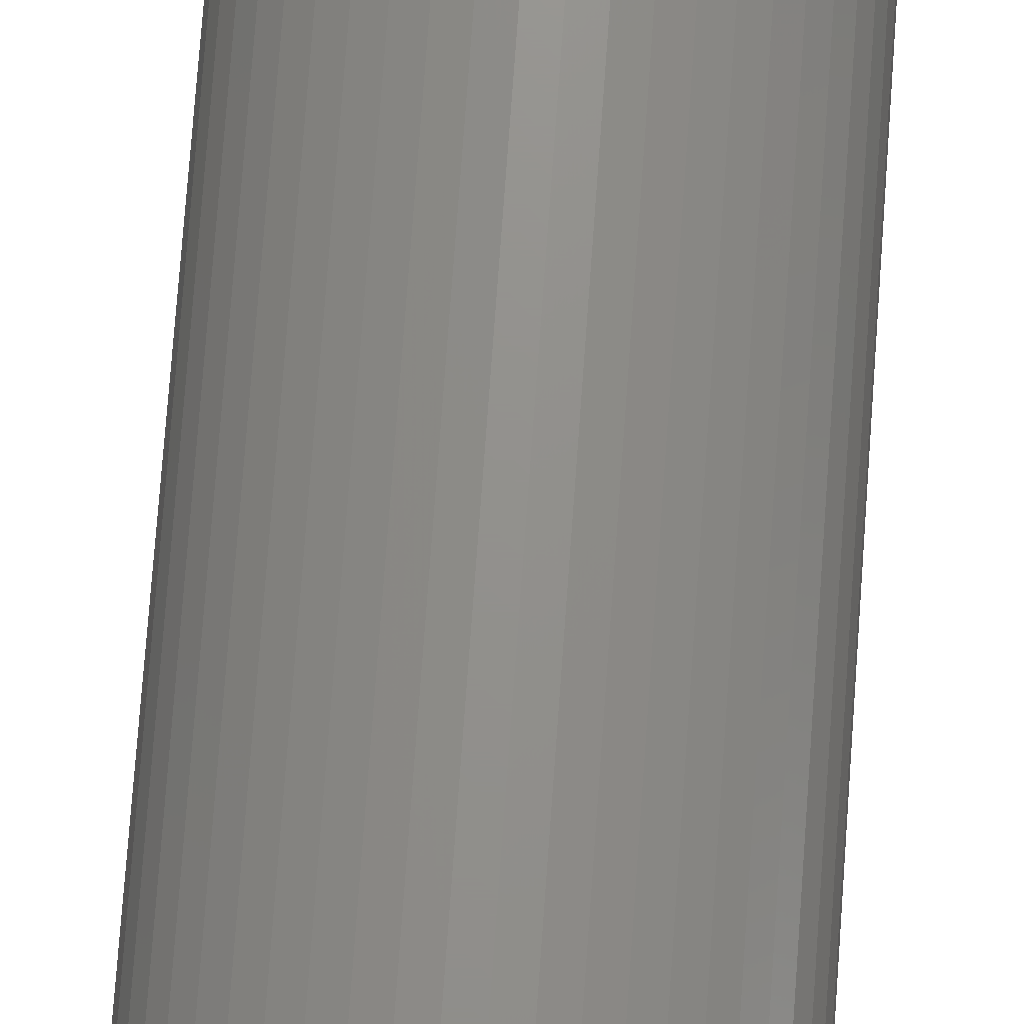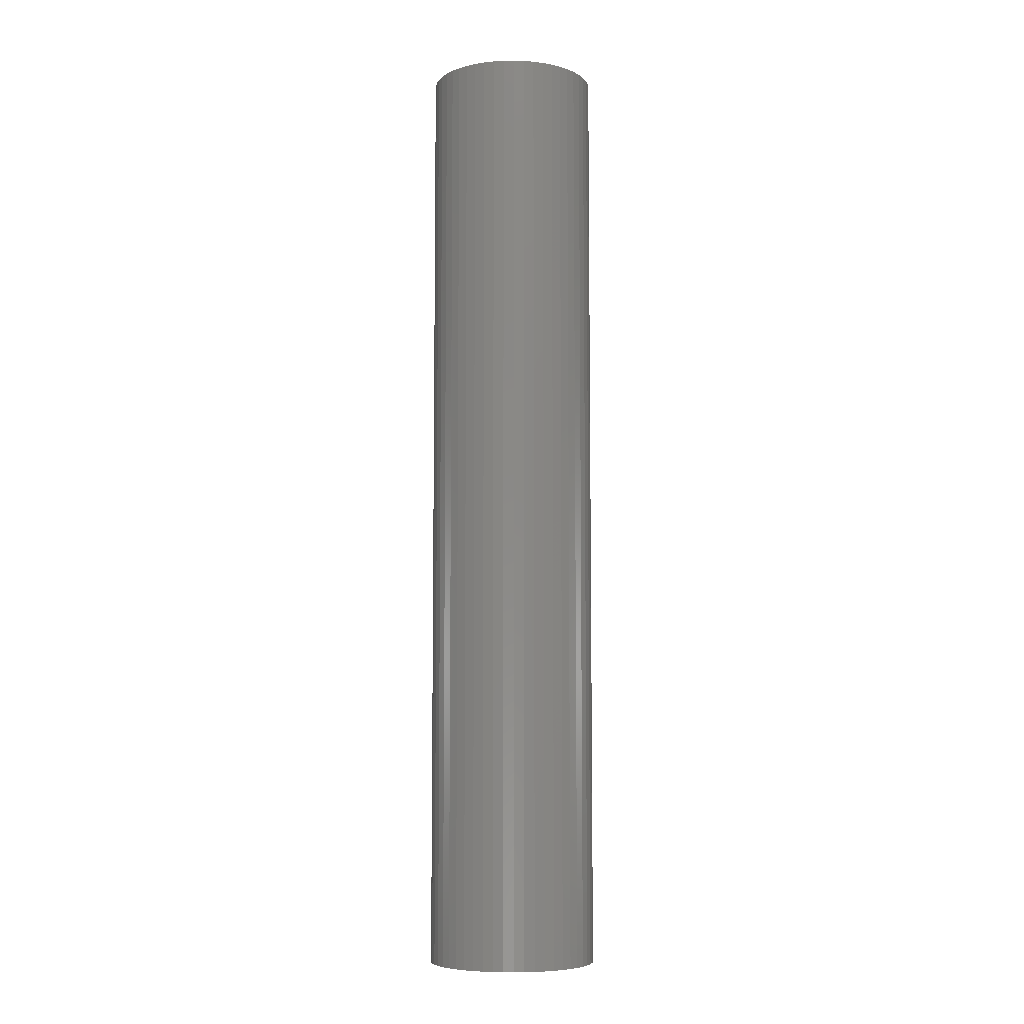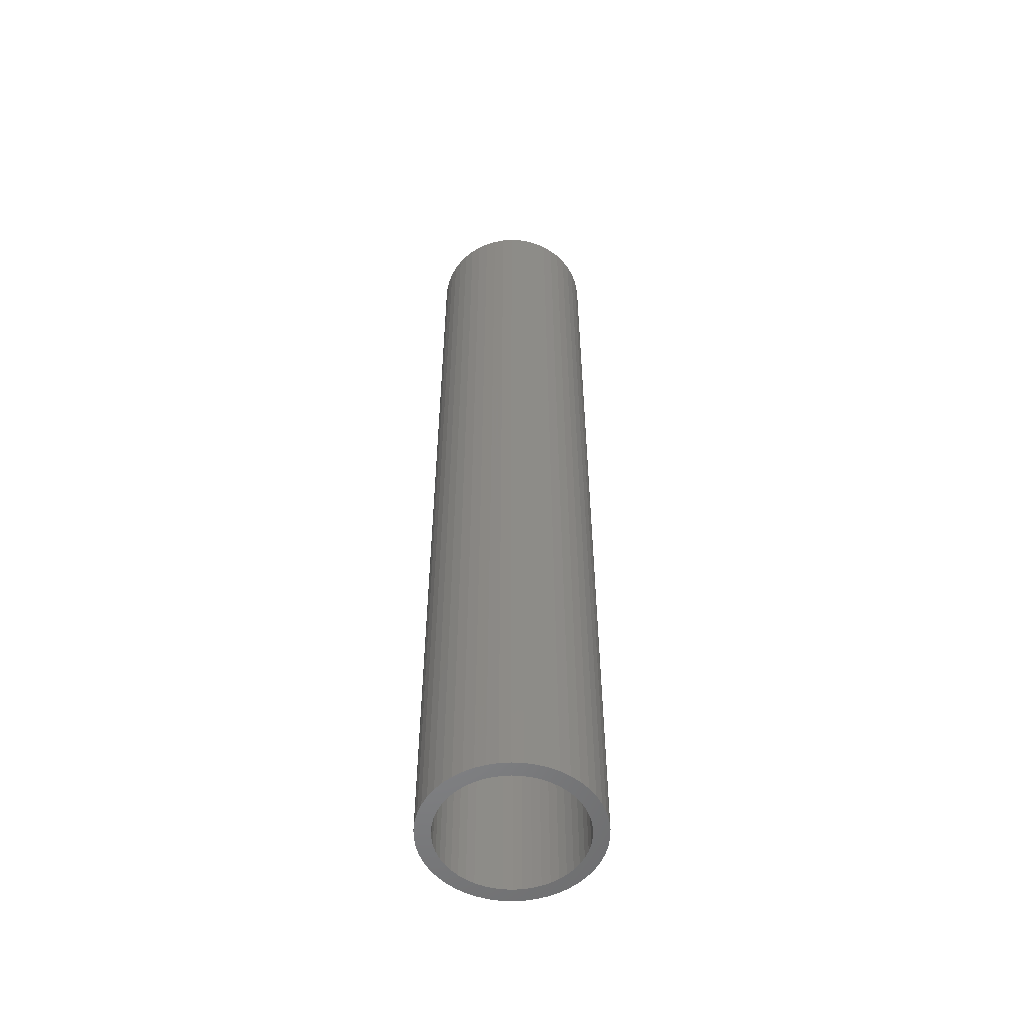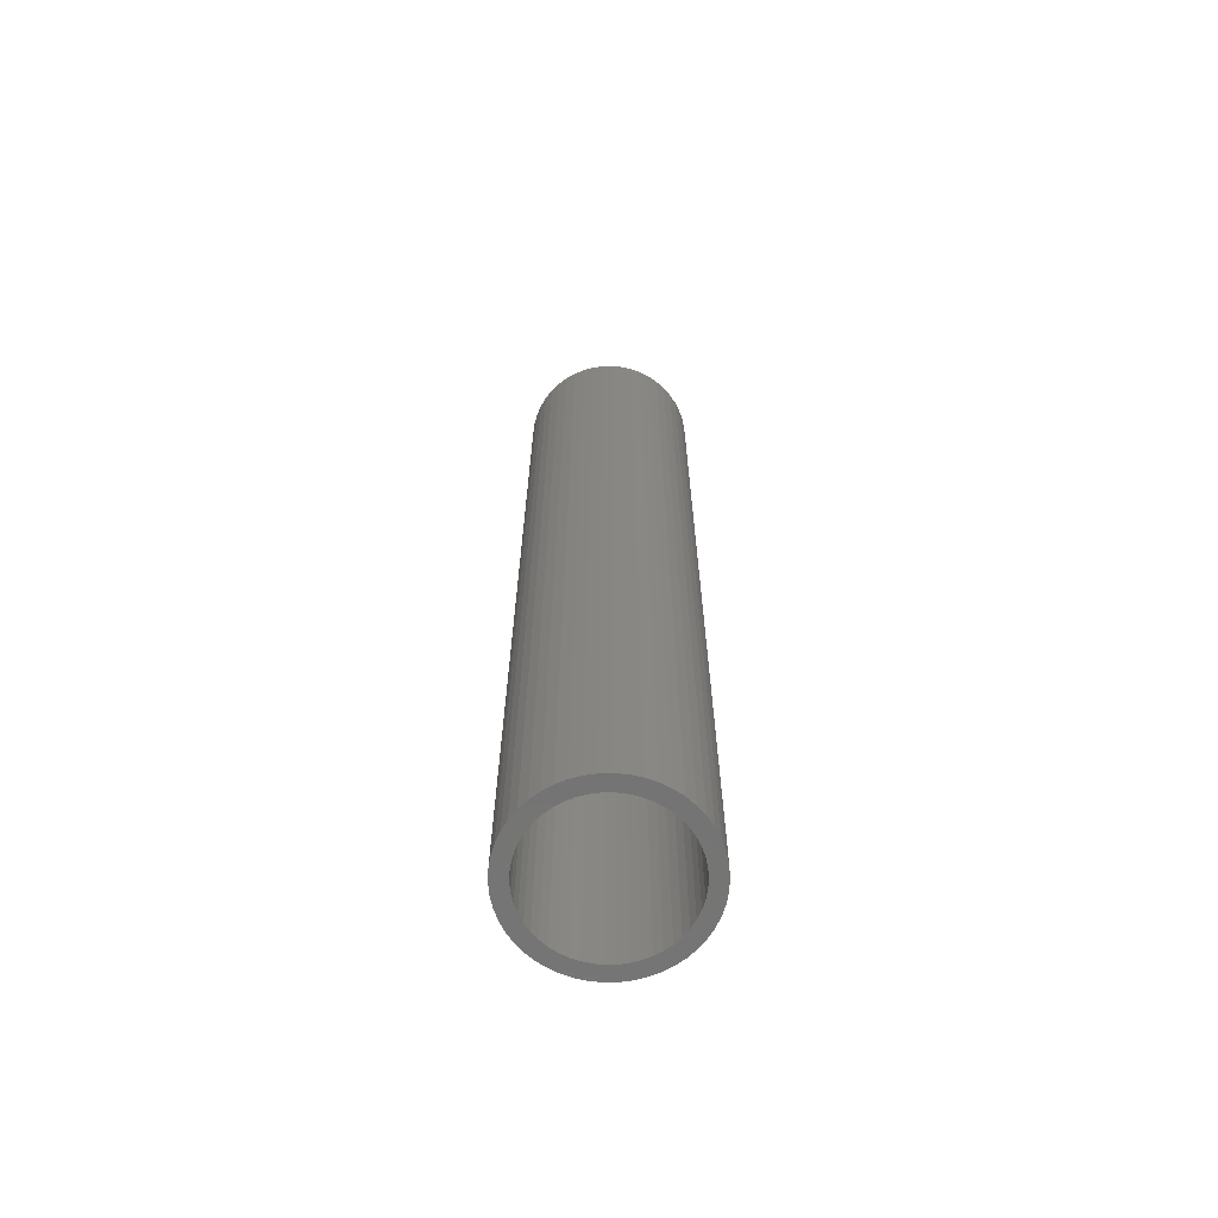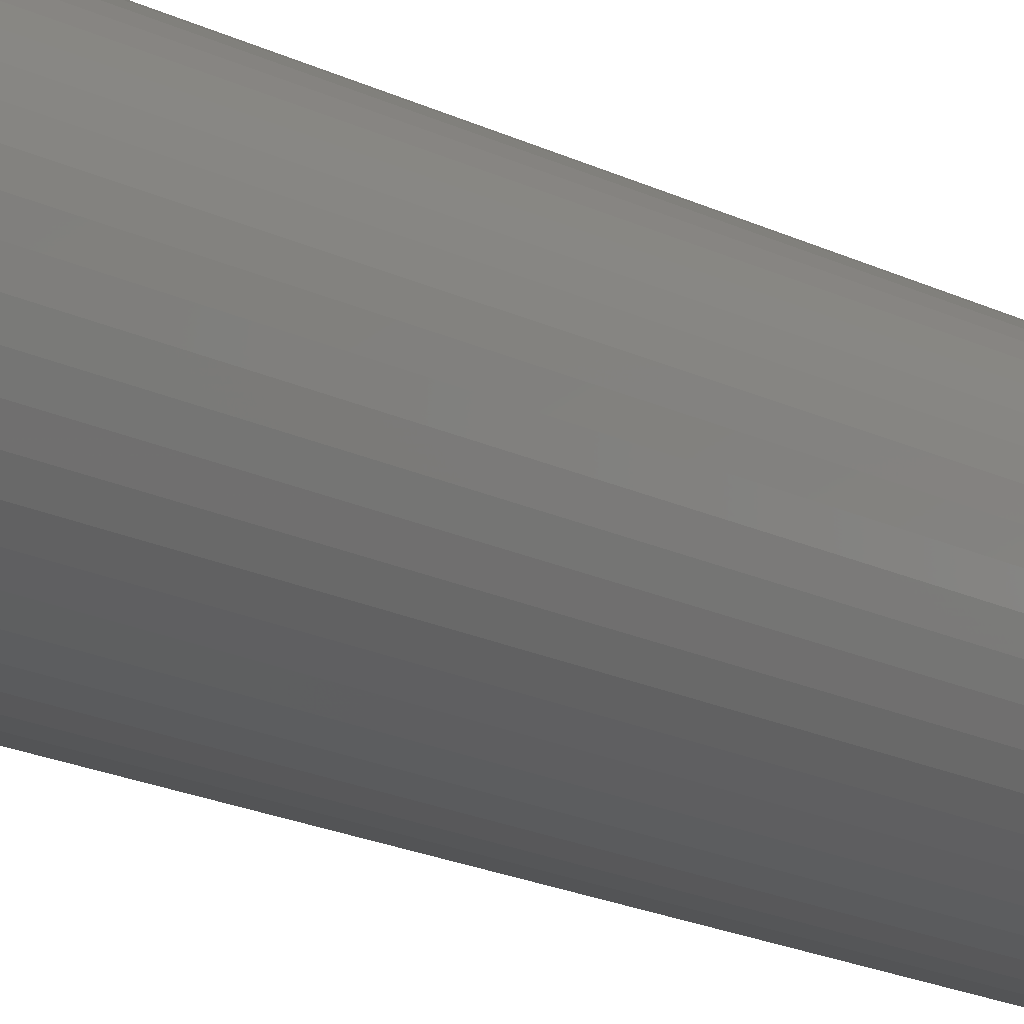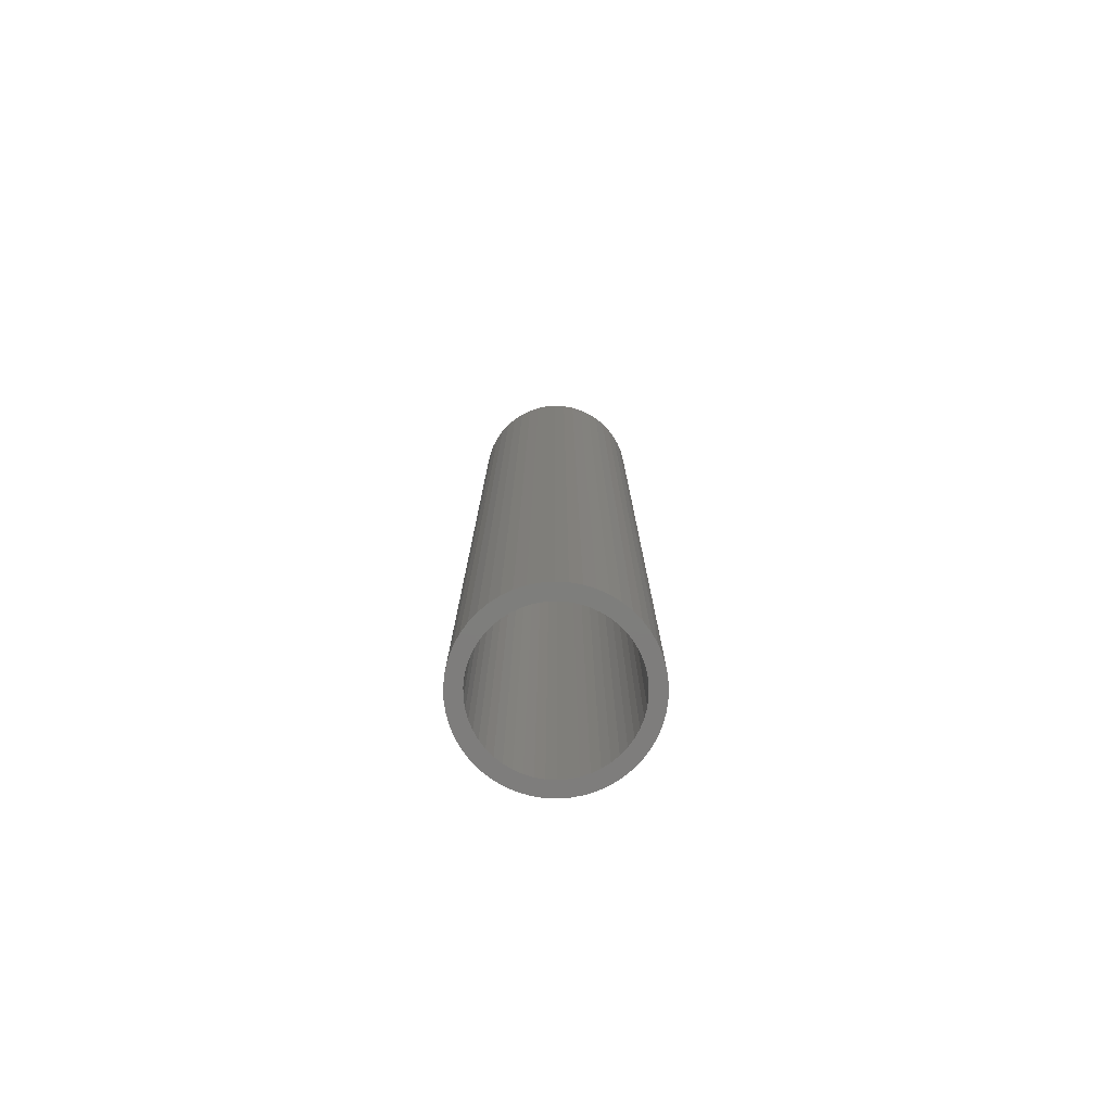
<metadata>
{"format":"stl","ext":"stl","renderer":"f3d","projection":"perspective","resolution":1024,"background":"white","views":[{"elev":71.9,"azim":4.1,"up":"+Y"},{"elev":-6.9,"azim":160.8,"up":"+Z"},{"elev":-54.2,"azim":90.4,"up":"+Z"},{"elev":-66.4,"azim":73.3,"up":"+Z"},{"elev":-15.8,"azim":41.7,"up":"+Y"},{"elev":-77.6,"azim":155.4,"up":"+Z"}]}
</metadata>
<code>
# stl→obj: 200 verts, 400 faces
v 8.5 0 47.5
v 8.433 1.065 -47.5
v 8.433 1.065 47.5
v 8.5 0 -47.5
v -8.5 0 -47.5
v -8.433 1.065 47.5
v -8.433 1.065 -47.5
v -8.5 0 47.5
v 0.5337 8.483 -47.5
v -0.5337 8.483 47.5
v 0.5337 8.483 47.5
v -0.5337 8.483 -47.5
v -0.5337 -8.483 -47.5
v 0.5337 -8.483 47.5
v -0.5337 -8.483 47.5
v 0.5337 -8.483 -47.5
v 6.196 5.819 -47.5
v 5.418 6.549 47.5
v 6.196 5.819 47.5
v 5.418 6.549 -47.5
v -5.418 6.549 -47.5
v -6.196 5.819 47.5
v -5.418 6.549 47.5
v -6.196 5.819 -47.5
v -2.627 8.084 -47.5
v -3.619 7.691 47.5
v -2.627 8.084 47.5
v -3.619 7.691 -47.5
v 7.903 3.129 47.5
v 7.449 4.095 -47.5
v 7.449 4.095 47.5
v 7.903 3.129 -47.5
v 3.619 7.691 -47.5
v 2.627 8.084 47.5
v 3.619 7.691 47.5
v 2.627 8.084 -47.5
v 1.593 8.349 47.5
v 1.593 8.349 -47.5
v 4.555 7.177 -47.5
v 4.555 7.177 47.5
v -7.903 3.129 -47.5
v -7.449 4.095 47.5
v -7.449 4.095 -47.5
v -7.903 3.129 47.5
v 7 0 47.5
v 6.945 0.8773 47.5
v 8.233 2.114 47.5
v 8.433 -1.065 47.5
v 6.78 1.741 47.5
v 6.945 -0.8773 47.5
v 6.508 2.577 47.5
v 8.233 -2.114 47.5
v 6.78 -1.741 47.5
v 6.134 3.372 47.5
v 6.877 4.996 47.5
v 5.663 4.114 47.5
v 5.103 4.792 47.5
v 4.462 5.394 47.5
v 3.751 5.91 47.5
v 2.98 6.334 47.5
v 2.163 6.657 47.5
v 1.312 6.876 47.5
v 0.4395 6.986 47.5
v -0.4395 6.986 47.5
v -1.312 6.876 47.5
v -1.593 8.349 47.5
v -2.163 6.657 47.5
v -2.98 6.334 47.5
v -3.751 5.91 47.5
v -4.555 7.177 47.5
v -4.462 5.394 47.5
v -5.103 4.792 47.5
v -5.663 4.114 47.5
v -6.877 4.996 47.5
v -6.134 3.372 47.5
v -6.508 2.577 47.5
v -6.78 1.741 47.5
v -8.233 2.114 47.5
v 7.903 -3.129 47.5
v 6.508 -2.577 47.5
v 7.449 -4.095 47.5
v 6.134 -3.372 47.5
v 6.877 -4.996 47.5
v 5.663 -4.114 47.5
v 6.196 -5.819 47.5
v 5.103 -4.792 47.5
v 5.418 -6.549 47.5
v 4.462 -5.394 47.5
v 4.555 -7.177 47.5
v 3.751 -5.91 47.5
v 3.619 -7.691 47.5
v 2.98 -6.334 47.5
v 2.627 -8.084 47.5
v 2.163 -6.657 47.5
v 1.593 -8.349 47.5
v 1.312 -6.876 47.5
v 0.4395 -6.986 47.5
v -0.4395 -6.986 47.5
v -1.312 -6.876 47.5
v -1.593 -8.349 47.5
v -2.163 -6.657 47.5
v -2.627 -8.084 47.5
v -2.98 -6.334 47.5
v -3.619 -7.691 47.5
v -3.751 -5.91 47.5
v -4.555 -7.177 47.5
v -4.462 -5.394 47.5
v -5.418 -6.549 47.5
v -5.103 -4.792 47.5
v -6.196 -5.819 47.5
v -5.663 -4.114 47.5
v -6.877 -4.996 47.5
v -6.134 -3.372 47.5
v -7.449 -4.095 47.5
v -6.508 -2.577 47.5
v -7.903 -3.129 47.5
v -6.78 -1.741 47.5
v -8.233 -2.114 47.5
v -6.945 -0.8773 47.5
v -8.433 -1.065 47.5
v -7 0 47.5
v -6.945 0.8773 47.5
v -1.593 8.349 -47.5
v 7 0 -47.5
v 8.433 -1.065 -47.5
v 6.945 -0.8773 -47.5
v 8.233 -2.114 -47.5
v 6.78 -1.741 -47.5
v 7.903 -3.129 -47.5
v 6.945 0.8773 -47.5
v 6.508 -2.577 -47.5
v 7.449 -4.095 -47.5
v 8.233 2.114 -47.5
v 6.78 1.741 -47.5
v 6.134 -3.372 -47.5
v 6.877 -4.996 -47.5
v 5.663 -4.114 -47.5
v 6.196 -5.819 -47.5
v 5.103 -4.792 -47.5
v 5.418 -6.549 -47.5
v 4.462 -5.394 -47.5
v 4.555 -7.177 -47.5
v 3.751 -5.91 -47.5
v 3.619 -7.691 -47.5
v 2.98 -6.334 -47.5
v 2.627 -8.084 -47.5
v 2.163 -6.657 -47.5
v 1.593 -8.349 -47.5
v 1.312 -6.876 -47.5
v 0.4395 -6.986 -47.5
v -0.4395 -6.986 -47.5
v -1.312 -6.876 -47.5
v -1.593 -8.349 -47.5
v -2.163 -6.657 -47.5
v -2.627 -8.084 -47.5
v -2.98 -6.334 -47.5
v -3.619 -7.691 -47.5
v -3.751 -5.91 -47.5
v -4.555 -7.177 -47.5
v -4.462 -5.394 -47.5
v -5.418 -6.549 -47.5
v -5.103 -4.792 -47.5
v -6.196 -5.819 -47.5
v -5.663 -4.114 -47.5
v -6.877 -4.996 -47.5
v -6.134 -3.372 -47.5
v -7.449 -4.095 -47.5
v -6.508 -2.577 -47.5
v -7.903 -3.129 -47.5
v -6.78 -1.741 -47.5
v -8.233 -2.114 -47.5
v 6.508 2.577 -47.5
v 6.134 3.372 -47.5
v 6.877 4.996 -47.5
v 5.663 4.114 -47.5
v 5.103 4.792 -47.5
v 4.462 5.394 -47.5
v 3.751 5.91 -47.5
v 2.98 6.334 -47.5
v 2.163 6.657 -47.5
v 1.312 6.876 -47.5
v 0.4395 6.986 -47.5
v -0.4395 6.986 -47.5
v -1.312 6.876 -47.5
v -2.163 6.657 -47.5
v -2.98 6.334 -47.5
v -3.751 5.91 -47.5
v -4.555 7.177 -47.5
v -4.462 5.394 -47.5
v -5.103 4.792 -47.5
v -5.663 4.114 -47.5
v -6.877 4.996 -47.5
v -6.134 3.372 -47.5
v -6.508 2.577 -47.5
v -6.78 1.741 -47.5
v -8.233 2.114 -47.5
v -6.945 0.8773 -47.5
v -7 0 -47.5
v -6.945 -0.8773 -47.5
v -8.433 -1.065 -47.5
f 1 2 3
f 2 1 4
f 5 6 7
f 6 5 8
f 9 10 11
f 10 9 12
f 13 14 15
f 14 13 16
f 17 18 19
f 18 17 20
f 21 22 23
f 22 21 24
f 25 26 27
f 26 25 28
f 29 30 31
f 30 29 32
f 33 34 35
f 34 33 36
f 36 37 34
f 37 36 38
f 39 35 40
f 35 39 33
f 41 42 43
f 42 41 44
f 45 1 3
f 46 3 47
f 1 45 48
f 49 47 29
f 50 48 45
f 51 29 31
f 48 50 52
f 53 52 50
f 3 46 45
f 54 31 55
f 47 49 46
f 29 51 49
f 56 55 19
f 31 54 51
f 55 56 54
f 57 19 18
f 19 57 56
f 58 18 40
f 18 58 57
f 40 59 58
f 35 59 40
f 35 60 59
f 34 60 35
f 34 61 60
f 37 61 34
f 37 62 61
f 11 62 37
f 11 63 62
f 11 64 63
f 10 64 11
f 10 65 64
f 66 65 10
f 66 67 65
f 27 67 66
f 27 68 67
f 26 68 27
f 26 69 68
f 70 69 26
f 69 70 71
f 23 71 70
f 71 23 72
f 22 72 23
f 72 22 73
f 74 73 22
f 73 74 75
f 42 75 74
f 75 42 76
f 44 76 42
f 76 44 77
f 78 77 44
f 52 53 79
f 80 79 53
f 79 80 81
f 82 81 80
f 81 82 83
f 84 83 82
f 83 84 85
f 86 85 84
f 85 86 87
f 88 87 86
f 87 88 89
f 90 89 88
f 90 91 89
f 92 91 90
f 92 93 91
f 94 93 92
f 94 95 93
f 96 95 94
f 96 14 95
f 97 14 96
f 98 14 97
f 98 15 14
f 99 15 98
f 99 100 15
f 101 100 99
f 101 102 100
f 103 102 101
f 103 104 102
f 105 104 103
f 106 105 107
f 105 106 104
f 108 107 109
f 107 108 106
f 110 109 111
f 112 111 113
f 109 110 108
f 114 113 115
f 116 115 117
f 111 112 110
f 118 117 119
f 120 119 121
f 77 78 122
f 113 114 112
f 6 122 78
f 115 116 114
f 122 6 121
f 117 118 116
f 8 121 6
f 119 120 118
f 121 8 120
f 12 66 10
f 66 12 123
f 124 4 125
f 126 125 127
f 4 124 2
f 128 127 129
f 130 2 124
f 131 129 132
f 2 130 133
f 134 133 130
f 125 126 124
f 135 132 136
f 127 128 126
f 129 131 128
f 137 136 138
f 132 135 131
f 136 137 135
f 139 138 140
f 138 139 137
f 141 140 142
f 140 141 139
f 142 143 141
f 144 143 142
f 144 145 143
f 146 145 144
f 146 147 145
f 148 147 146
f 148 149 147
f 16 149 148
f 16 150 149
f 16 151 150
f 13 151 16
f 13 152 151
f 153 152 13
f 153 154 152
f 155 154 153
f 155 156 154
f 157 156 155
f 157 158 156
f 159 158 157
f 158 159 160
f 161 160 159
f 160 161 162
f 163 162 161
f 162 163 164
f 165 164 163
f 164 165 166
f 167 166 165
f 166 167 168
f 169 168 167
f 168 169 170
f 171 170 169
f 133 134 32
f 172 32 134
f 32 172 30
f 173 30 172
f 30 173 174
f 175 174 173
f 174 175 17
f 176 17 175
f 17 176 20
f 177 20 176
f 20 177 39
f 178 39 177
f 178 33 39
f 179 33 178
f 179 36 33
f 180 36 179
f 180 38 36
f 181 38 180
f 181 9 38
f 182 9 181
f 183 9 182
f 183 12 9
f 184 12 183
f 184 123 12
f 185 123 184
f 185 25 123
f 186 25 185
f 186 28 25
f 187 28 186
f 188 187 189
f 187 188 28
f 21 189 190
f 189 21 188
f 24 190 191
f 192 191 193
f 190 24 21
f 43 193 194
f 41 194 195
f 191 192 24
f 196 195 197
f 7 197 198
f 170 171 199
f 193 43 192
f 200 199 171
f 194 41 43
f 199 200 198
f 195 196 41
f 5 198 200
f 197 7 196
f 198 5 7
f 16 95 14
f 95 16 148
f 47 32 29
f 32 47 133
f 3 133 47
f 133 3 2
f 55 17 19
f 17 55 174
f 31 174 55
f 174 31 30
f 38 11 37
f 11 38 9
f 20 40 18
f 40 20 39
f 43 74 192
f 74 43 42
f 192 22 24
f 22 192 74
f 196 44 41
f 44 196 78
f 7 78 196
f 78 7 6
f 28 70 26
f 70 28 188
f 188 23 70
f 23 188 21
f 123 27 66
f 27 123 25
f 48 4 1
f 4 48 125
f 81 129 79
f 129 81 132
f 163 108 110
f 108 163 161
f 167 116 169
f 116 167 114
f 165 114 167
f 114 165 112
f 144 89 91
f 89 144 142
f 79 127 52
f 127 79 129
f 163 112 165
f 112 163 110
f 171 120 200
f 120 171 118
f 200 8 5
f 8 200 120
f 169 118 171
f 118 169 116
f 140 85 87
f 85 140 138
f 146 91 93
f 91 146 144
f 148 93 95
f 93 148 146
f 52 125 48
f 125 52 127
f 83 132 81
f 132 83 136
f 85 136 83
f 136 85 138
f 153 15 100
f 15 153 13
f 161 106 108
f 106 161 159
f 142 87 89
f 87 142 140
f 155 100 102
f 100 155 153
f 157 102 104
f 102 157 155
f 159 104 106
f 104 159 157
f 124 46 130
f 46 124 45
f 121 197 122
f 197 121 198
f 183 63 64
f 63 183 182
f 150 98 97
f 98 150 151
f 139 88 86
f 88 139 141
f 177 57 58
f 57 177 176
f 190 71 72
f 71 190 189
f 186 67 68
f 67 186 185
f 172 54 173
f 54 172 51
f 130 49 134
f 49 130 46
f 180 60 61
f 60 180 179
f 179 59 60
f 59 179 178
f 76 193 75
f 193 76 194
f 75 191 73
f 191 75 193
f 77 194 76
f 194 77 195
f 189 69 71
f 69 189 187
f 185 65 67
f 65 185 184
f 134 51 172
f 51 134 49
f 175 57 176
f 57 175 56
f 173 56 175
f 56 173 54
f 181 61 62
f 61 181 180
f 182 62 63
f 62 182 181
f 178 58 59
f 58 178 177
f 73 190 72
f 190 73 191
f 122 195 77
f 195 122 197
f 187 68 69
f 68 187 186
f 184 64 65
f 64 184 183
f 126 45 124
f 45 126 50
f 135 80 131
f 80 135 82
f 111 166 113
f 166 111 164
f 113 168 115
f 168 113 166
f 141 90 88
f 90 141 143
f 145 94 92
f 94 145 147
f 139 84 137
f 84 139 86
f 154 103 101
f 103 154 156
f 115 170 117
f 170 115 168
f 119 198 121
f 198 119 199
f 143 92 90
f 92 143 145
f 147 96 94
f 96 147 149
f 149 97 96
f 97 149 150
f 131 53 128
f 53 131 80
f 128 50 126
f 50 128 53
f 137 82 135
f 82 137 84
f 151 99 98
f 99 151 152
f 160 109 107
f 109 160 162
f 152 101 99
f 101 152 154
f 109 164 111
f 164 109 162
f 117 199 119
f 199 117 170
f 156 105 103
f 105 156 158
f 158 107 105
f 107 158 160

</code>
